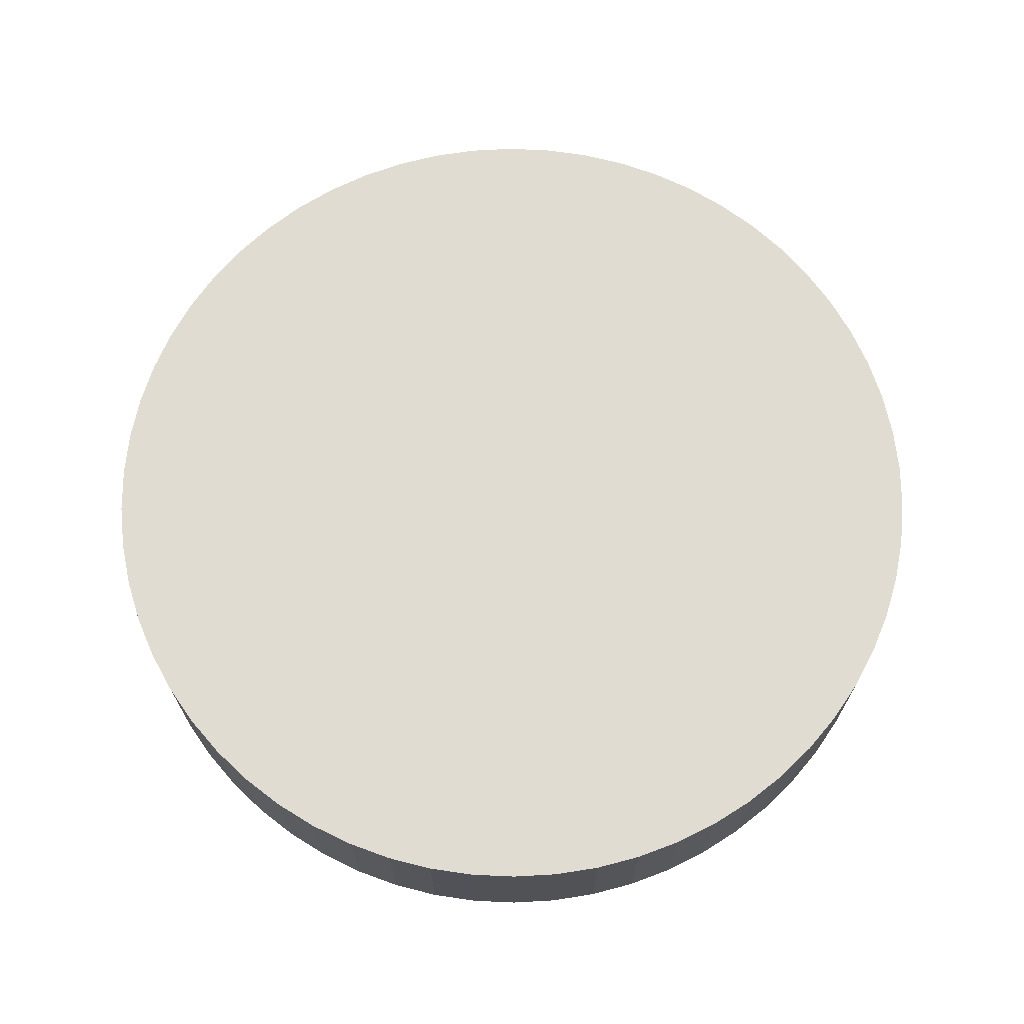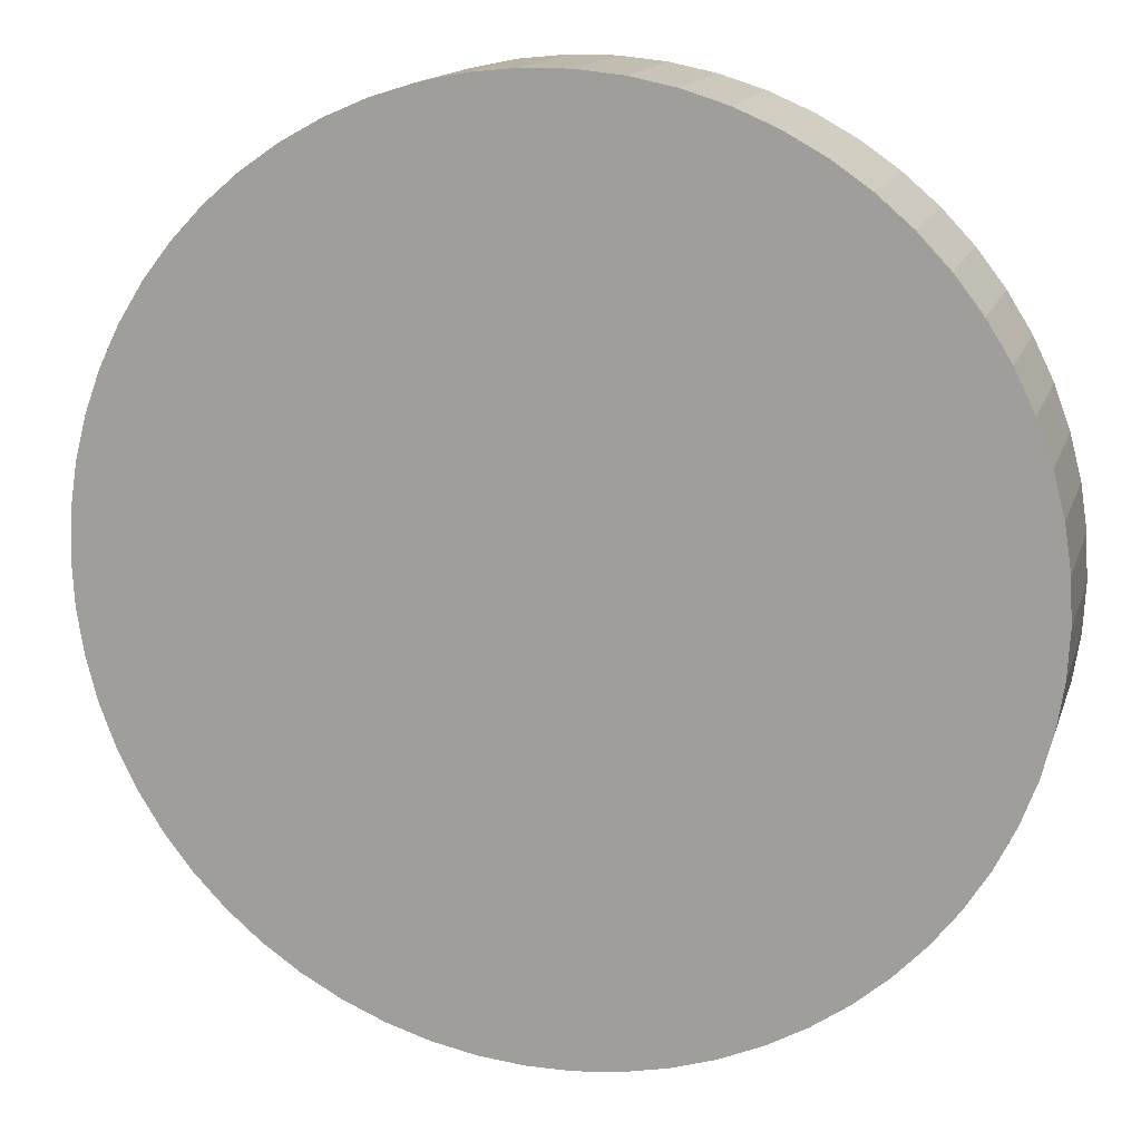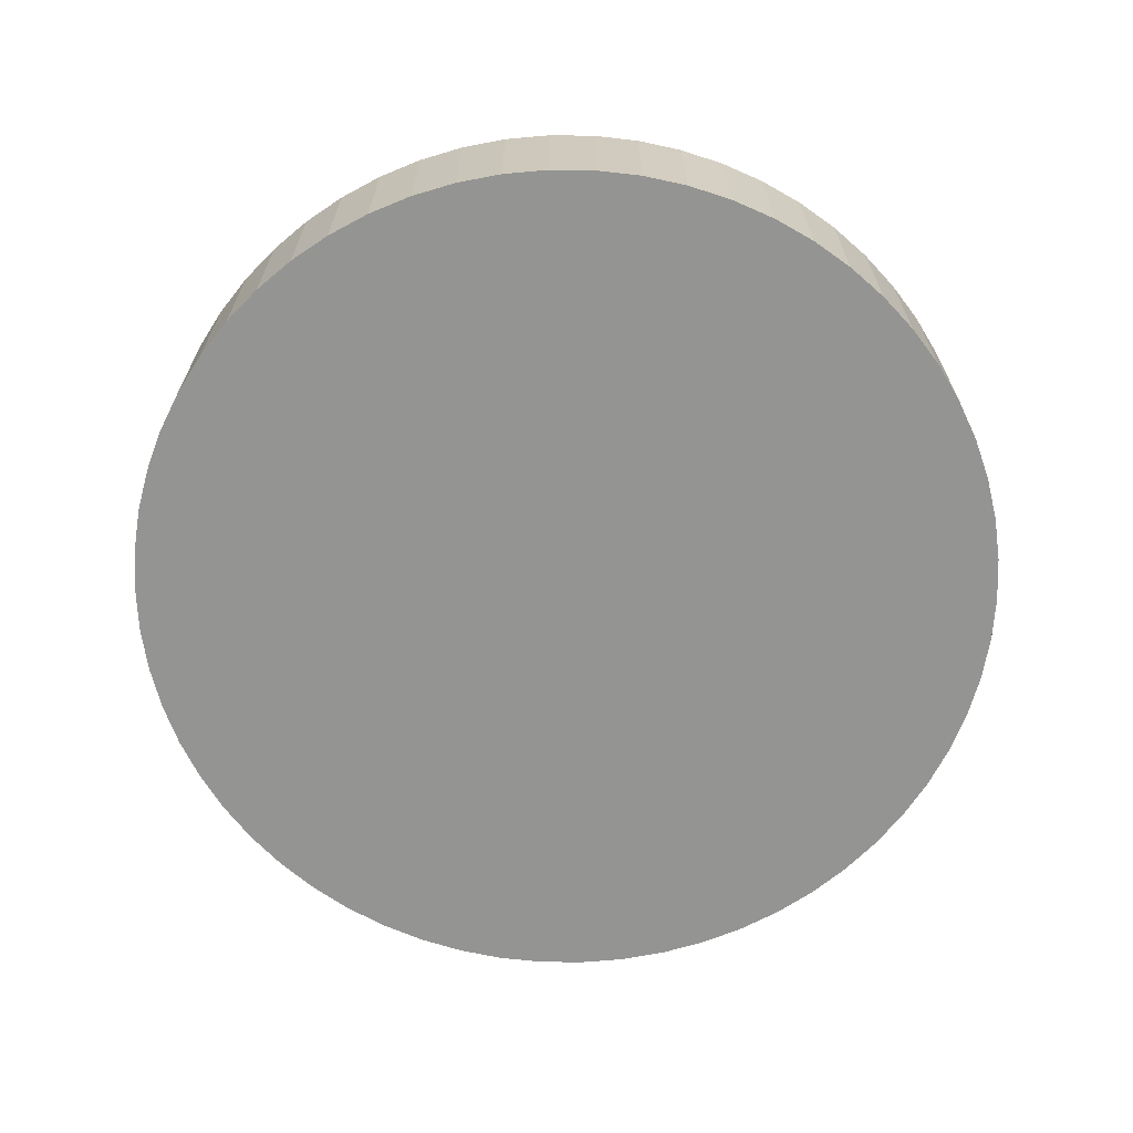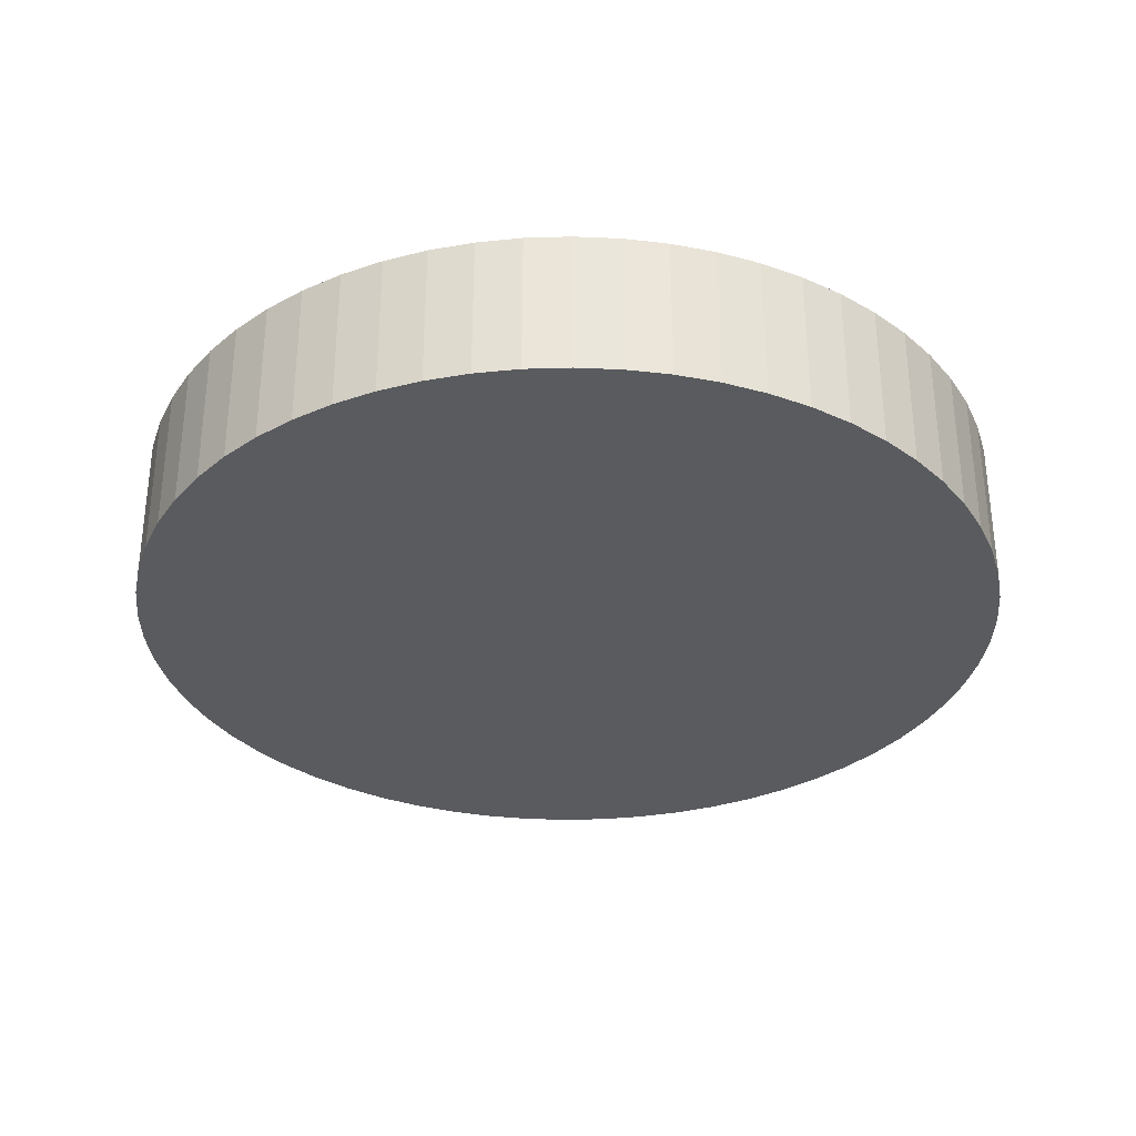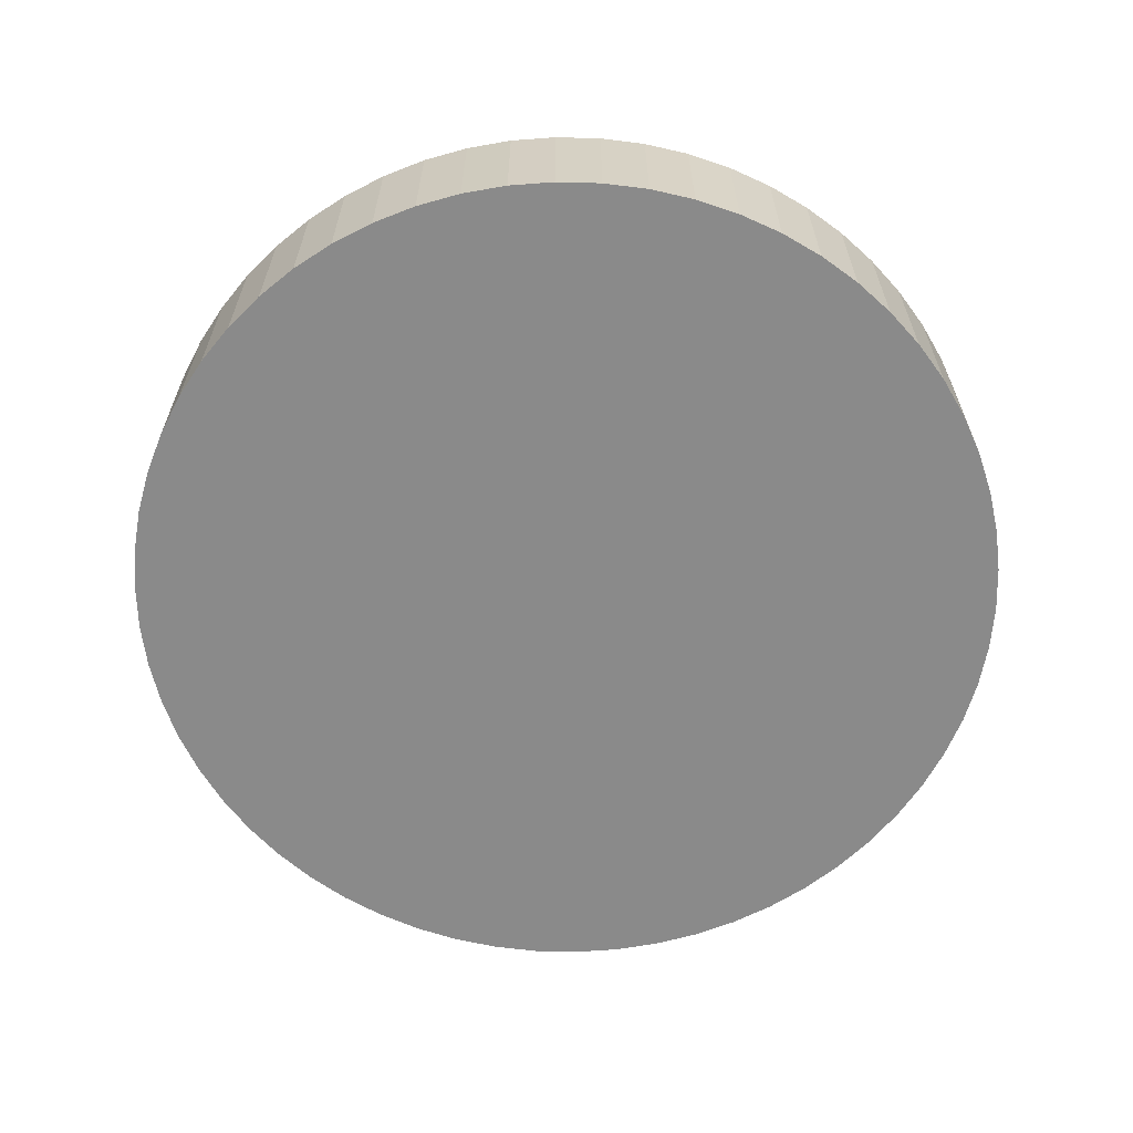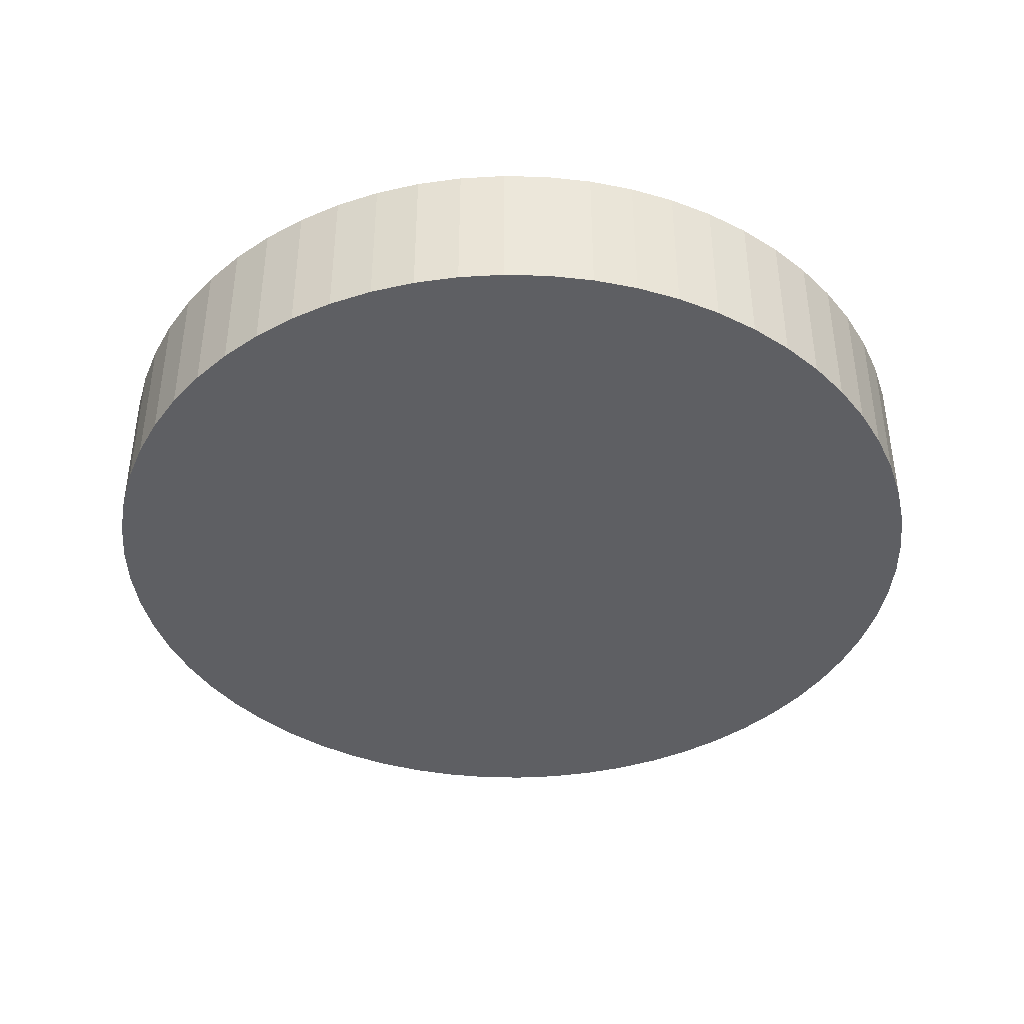
<metadata>
{"format":"obj","ext":"obj","renderer":"f3d","projection":"perspective","resolution":1024,"background":"white","views":[{"elev":69.0,"azim":83.9,"up":"+Y"},{"elev":14.8,"azim":-165.0,"up":"+Z"},{"elev":-66.9,"azim":-29.7,"up":"+Y"},{"elev":-32.6,"azim":112.7,"up":"+Y"},{"elev":-63.4,"azim":-106.0,"up":"+Y"},{"elev":-41.0,"azim":108.5,"up":"+Y"}]}
</metadata>
<code>
v  3.925 3.43 -8.002
v  5.663 3.43 -9.085
v  4.767 3.43 -8.587
v  3.148 3.43 -7.334
v  6.605 3.43 -9.489
v  7.583 3.43 -9.796
v  2.441 3.43 -6.591
v  8.587 3.43 -10
v  1.814 3.43 -5.781
v  1.272 3.43 -4.911
v  9.607 3.43 -10.11
v  0.82 3.43 -3.99
v  10.63 3.43 -10.11
v  11.65 3.43 -10
v  0.464 3.43 -3.029
v  12.65 3.43 -9.796
v  0.208 3.43 -2.037
v  13.63 3.43 -9.489
v  0.052 3.43 -1.024
v  0 3.43 2.1e-16
v  14.57 3.43 -9.085
v  15.47 3.43 -8.587
v  0.049 3.43 0.964
v  0.052 3.43 1.024
v  16.31 3.43 -8.002
v  0.207 3.43 2.037
v  17.09 3.43 -7.334
v  0.464 3.43 3.029
v  17.8 3.43 -6.591
v  0.82 3.43 3.99
v  1.272 3.43 4.91
v  18.42 3.43 -5.781
v  18.97 3.43 -4.911
v  1.814 3.43 5.78
v  19.42 3.43 -3.99
v  2.441 3.43 6.591
v  3.148 3.43 7.334
v  19.77 3.43 -3.029
v  20.03 3.43 -2.037
v  3.192 3.43 7.372
v  3.925 3.43 8.001
v  4.767 3.43 8.587
v  20.19 3.43 -1.024
v  20.24 3.43 2.1e-16
v  5.663 3.43 9.084
v  6.605 3.43 9.489
v  20.19 3.43 1.024
v  7.583 3.43 9.796
v  20.03 3.43 2.037
v  19.77 3.43 3.029
v  8.587 3.43 10
v  19.42 3.43 3.99
v  9.606 3.43 10.11
v  18.97 3.43 4.911
v  10.63 3.43 10.11
v  11.65 3.43 10
v  18.42 3.43 5.781
v  12.65 3.43 9.796
v  17.8 3.43 6.591
v  17.09 3.43 7.334
v  13.63 3.43 9.489
v  16.31 3.43 8.002
v  14.57 3.43 9.085
v  15.47 3.43 8.587
v  12.65 -5.998e-16 9.796
v  13.63 -5.81e-16 9.489
v  11.65 -6.124e-16 10
v  6.605 -5.81e-16 9.489
v  7.583 -5.998e-16 9.796
v  8.587 -6.124e-16 10
v  9.606 -6.188e-16 10.11
v  10.63 -6.188e-16 10.11
v  14.57 -5.563e-16 9.085
v  15.47 -5.258e-16 8.587
v  16.31 -4.9e-16 8.002
v  17.09 -4.491e-16 7.334
v  17.8 -4.036e-16 6.591
v  18.42 -3.54e-16 5.781
v  18.97 -3.007e-16 4.911
v  19.42 -2.443e-16 3.99
v  19.77 -1.855e-16 3.029
v  20.03 -1.247e-16 2.037
v  20.19 -6.27e-17 1.024
v  20.24 0 0
v  20.19 6.27e-17 -1.024
v  20.03 1.247e-16 -2.037
v  19.77 1.855e-16 -3.029
v  19.42 2.443e-16 -3.99
v  18.97 3.007e-16 -4.911
v  18.42 3.54e-16 -5.781
v  17.8 4.036e-16 -6.591
v  17.09 4.491e-16 -7.334
v  16.31 4.9e-16 -8.002
v  15.47 5.258e-16 -8.587
v  14.57 5.563e-16 -9.085
v  13.63 5.81e-16 -9.489
v  12.65 5.998e-16 -9.796
v  11.65 6.124e-16 -10
v  10.63 6.188e-16 -10.11
v  9.607 6.188e-16 -10.11
v  8.587 6.124e-16 -10
v  7.583 5.998e-16 -9.796
v  6.605 5.81e-16 -9.489
v  5.663 5.563e-16 -9.085
v  4.767 5.258e-16 -8.587
v  3.925 4.9e-16 -8.002
v  3.148 4.491e-16 -7.334
v  2.441 4.036e-16 -6.591
v  1.814 3.54e-16 -5.781
v  1.272 3.007e-16 -4.911
v  0.82 2.443e-16 -3.99
v  0.464 1.855e-16 -3.029
v  0.208 1.247e-16 -2.037
v  0.052 6.27e-17 -1.024
v  0 0 0
v  0.052 -6.27e-17 1.024
v  0.049 -5.903e-17 0.964
v  0.207 -1.247e-16 2.037
v  0.464 -1.855e-16 3.029
v  0.82 -2.443e-16 3.99
v  1.272 -3.007e-16 4.91
v  1.814 -3.539e-16 5.78
v  2.441 -4.036e-16 6.591
v  3.148 -4.491e-16 7.334
v  3.925 -4.899e-16 8.001
v  3.192 -4.514e-16 7.372
v  4.767 -5.258e-16 8.587
v  5.663 -5.562e-16 9.084
g defaultobject
f 1 2 3
f 2 1 4
f 2 4 5
f 5 4 6
f 6 4 7
f 6 7 8
f 8 7 9
f 8 9 10
f 8 10 11
f 11 10 12
f 11 12 13
f 13 12 14
f 14 12 15
f 14 15 16
f 16 15 17
f 16 17 18
f 18 17 19
f 18 19 20
f 18 20 21
f 21 20 22
f 22 20 23
f 22 23 24
f 22 24 25
f 25 24 26
f 25 26 27
f 27 26 28
f 27 28 29
f 29 28 30
f 29 30 31
f 29 31 32
f 32 31 33
f 33 31 34
f 33 34 35
f 35 34 36
f 35 36 37
f 35 37 38
f 38 37 39
f 39 37 40
f 39 40 41
f 39 41 42
f 39 42 43
f 43 42 44
f 44 42 45
f 44 45 46
f 44 46 47
f 47 46 48
f 47 48 49
f 49 48 50
f 50 48 51
f 50 51 52
f 52 51 53
f 52 53 54
f 54 53 55
f 54 55 56
f 54 56 57
f 57 56 58
f 57 58 59
f 59 58 60
f 60 58 61
f 60 61 62
f 62 61 63
f 62 63 64
f 65 61 58
f 61 65 66
f 67 58 56
f 58 67 65
f 68 48 46
f 48 68 69
f 69 51 48
f 51 69 70
f 70 53 51
f 53 70 71
f 71 55 53
f 55 71 72
f 72 56 55
f 56 72 67
f 66 63 61
f 63 66 73
f 73 64 63
f 64 73 74
f 74 62 64
f 62 74 75
f 75 60 62
f 60 75 76
f 76 59 60
f 59 76 77
f 77 57 59
f 57 77 78
f 78 54 57
f 54 78 79
f 79 52 54
f 52 79 80
f 80 50 52
f 50 80 81
f 81 49 50
f 49 81 82
f 82 47 49
f 47 82 83
f 83 44 47
f 44 83 84
f 84 43 44
f 43 84 85
f 85 39 43
f 39 85 86
f 86 38 39
f 38 86 87
f 87 35 38
f 35 87 88
f 88 33 35
f 33 88 89
f 89 32 33
f 32 89 90
f 90 29 32
f 29 90 91
f 91 27 29
f 27 91 92
f 92 25 27
f 25 92 93
f 93 22 25
f 22 93 94
f 94 21 22
f 21 94 95
f 95 18 21
f 18 95 96
f 96 16 18
f 16 96 97
f 97 14 16
f 14 97 98
f 98 13 14
f 13 98 99
f 99 11 13
f 11 99 100
f 100 8 11
f 8 100 101
f 101 6 8
f 6 101 102
f 102 5 6
f 5 102 103
f 103 2 5
f 2 103 104
f 104 3 2
f 3 104 105
f 105 1 3
f 1 105 106
f 106 4 1
f 4 106 107
f 107 7 4
f 7 107 108
f 108 9 7
f 9 108 109
f 109 10 9
f 10 109 110
f 110 12 10
f 12 110 111
f 111 15 12
f 15 111 112
f 112 17 15
f 17 112 113
f 113 19 17
f 19 113 114
f 114 20 19
f 20 114 115
f 115 23 20
f 23 115 24
f 24 115 116
f 116 115 117
f 116 26 24
f 26 116 118
f 118 28 26
f 28 118 119
f 119 30 28
f 30 119 120
f 120 31 30
f 31 120 121
f 121 34 31
f 34 121 122
f 122 36 34
f 36 122 123
f 123 37 36
f 37 123 124
f 124 40 37
f 40 124 41
f 41 124 125
f 125 124 126
f 125 42 41
f 42 125 127
f 127 45 42
f 45 127 128
f 128 46 45
f 46 128 68
f 71 67 72
f 67 71 70
f 67 70 65
f 65 70 66
f 66 70 69
f 66 69 73
f 73 69 68
f 73 68 74
f 74 68 128
f 74 128 75
f 75 128 127
f 75 127 76
f 76 127 125
f 76 125 77
f 77 125 126
f 77 126 124
f 77 124 78
f 78 124 123
f 78 123 79
f 79 123 122
f 79 122 80
f 80 122 121
f 80 121 81
f 81 121 120
f 81 120 82
f 82 120 119
f 82 119 83
f 83 119 118
f 83 118 84
f 84 118 116
f 84 116 85
f 85 116 117
f 85 117 115
f 85 115 86
f 86 115 114
f 86 114 87
f 87 114 113
f 87 113 88
f 88 113 112
f 88 112 89
f 89 112 111
f 89 111 90
f 90 111 110
f 90 110 91
f 91 110 109
f 91 109 92
f 92 109 108
f 92 108 93
f 93 108 107
f 93 107 94
f 94 107 106
f 94 106 95
f 95 106 105
f 95 105 104
f 95 104 96
f 96 104 97
f 97 104 103
f 97 103 98
f 98 103 102
f 98 102 99
f 99 102 101
f 99 101 100

</code>
